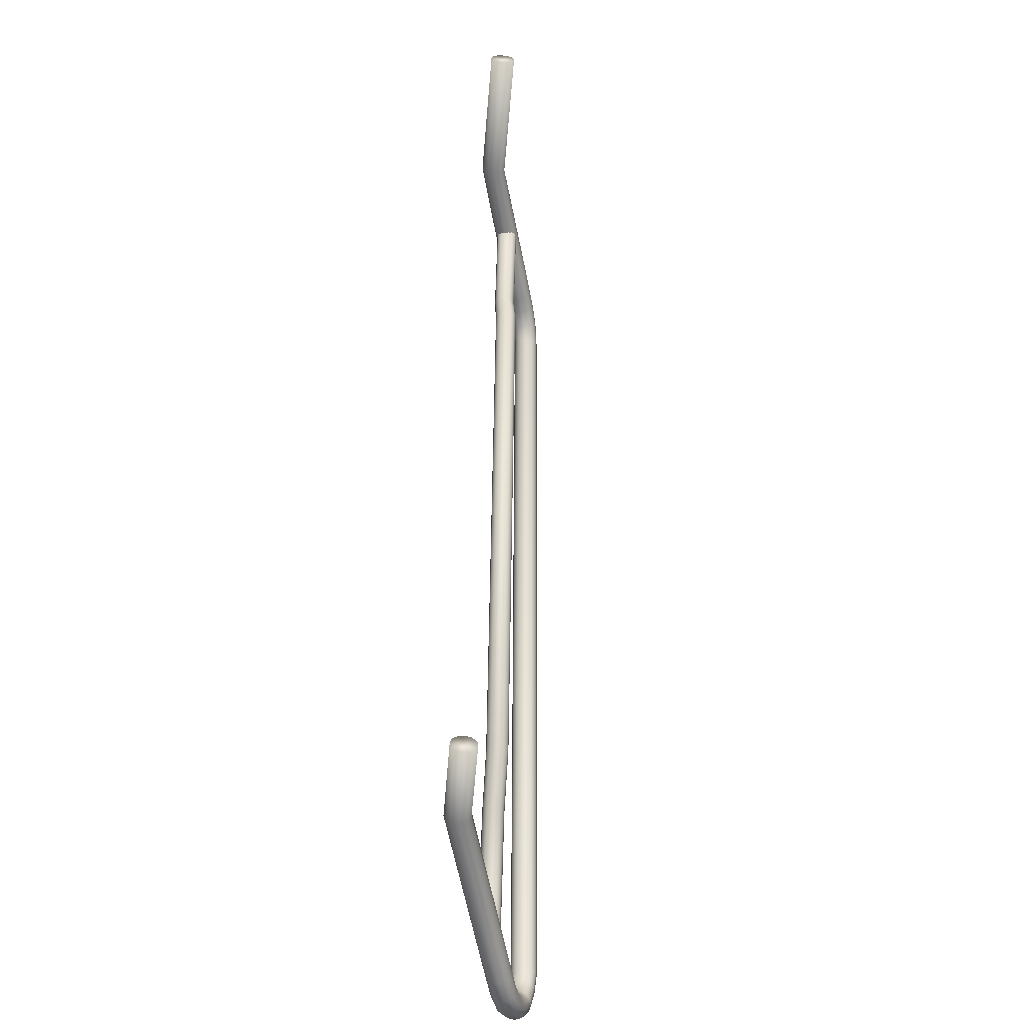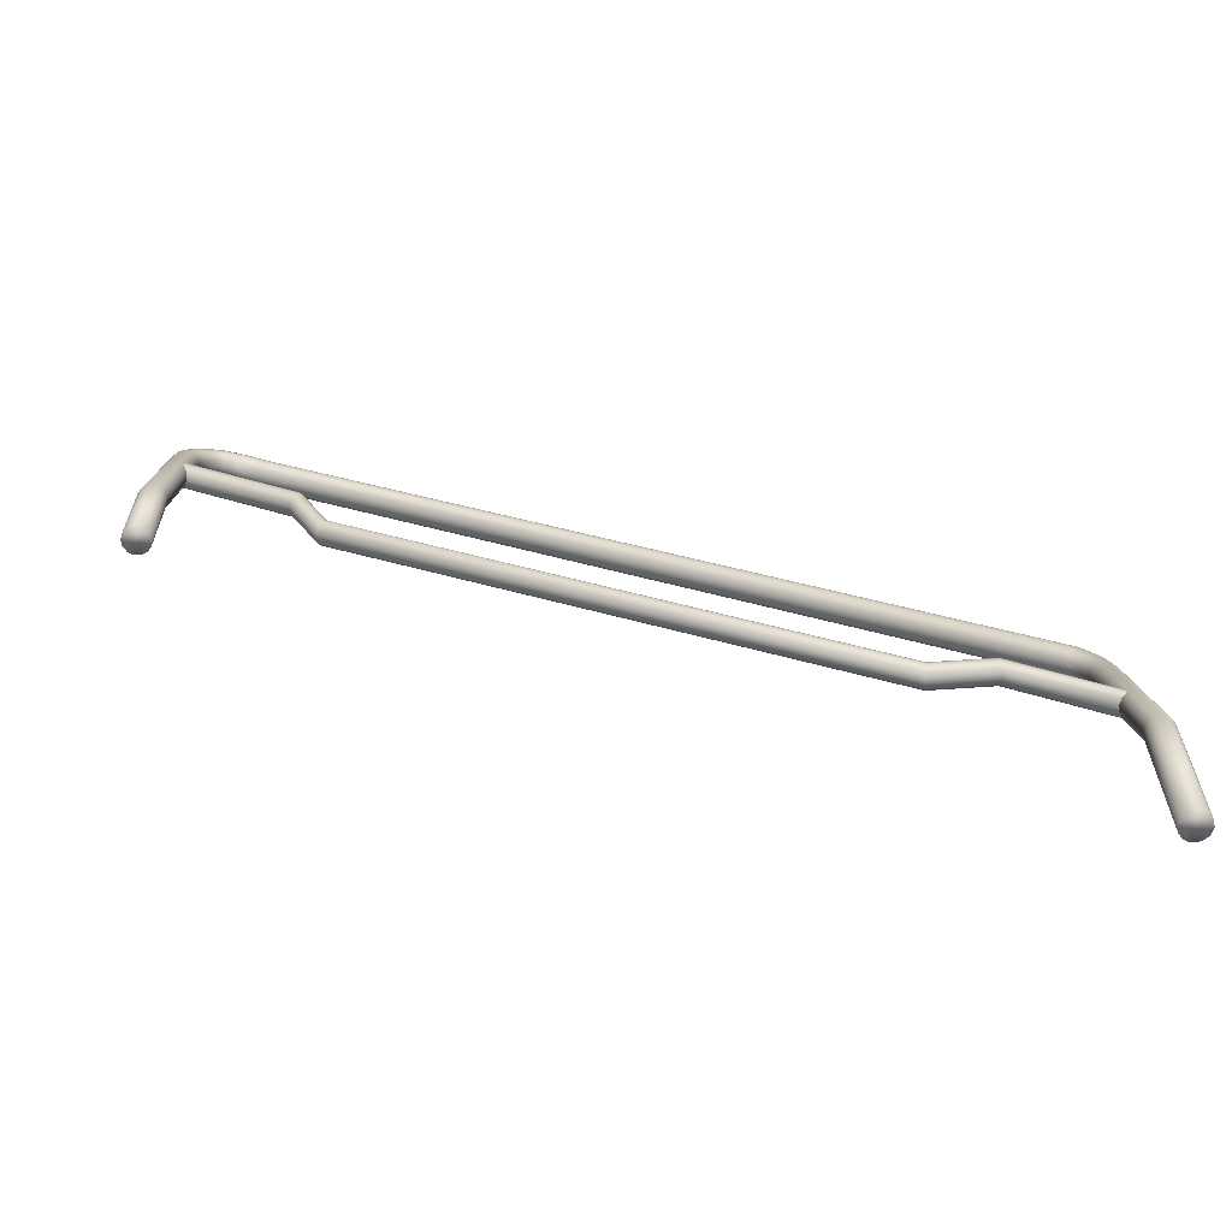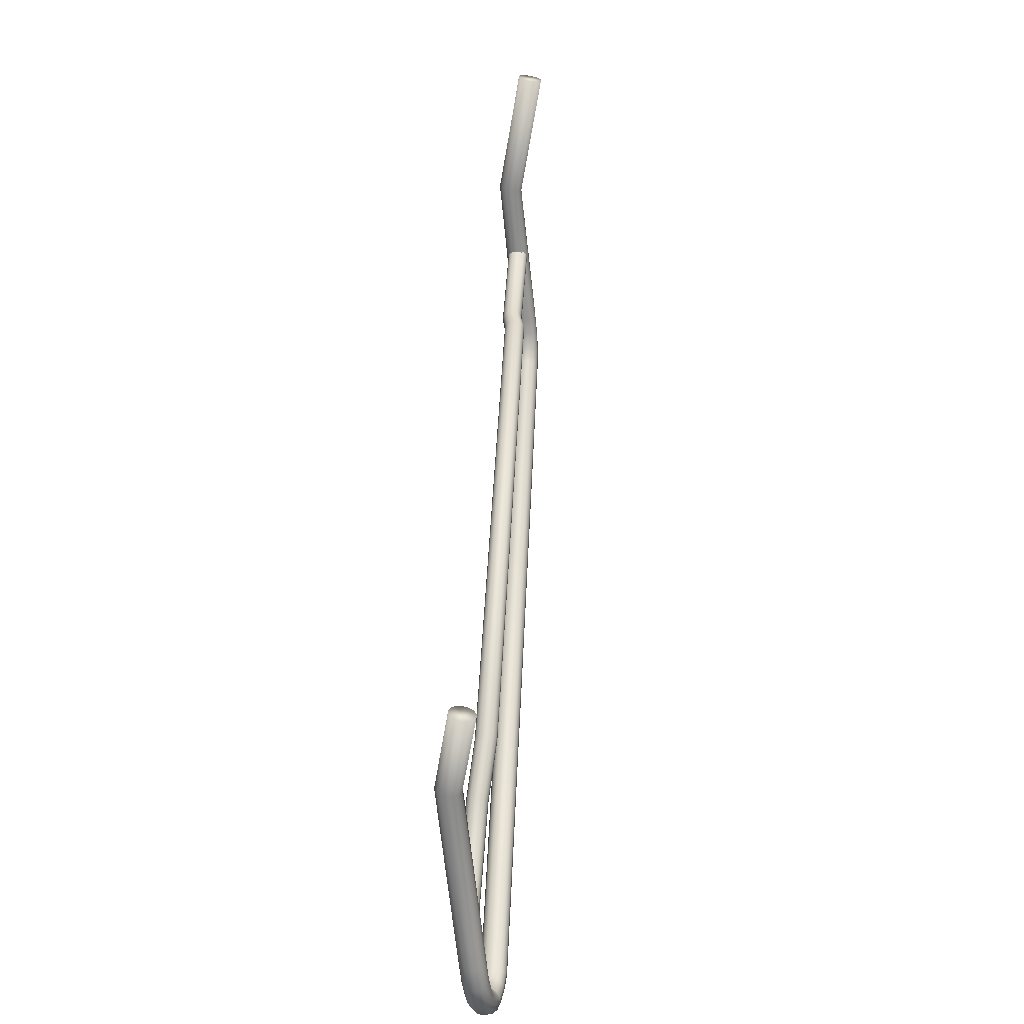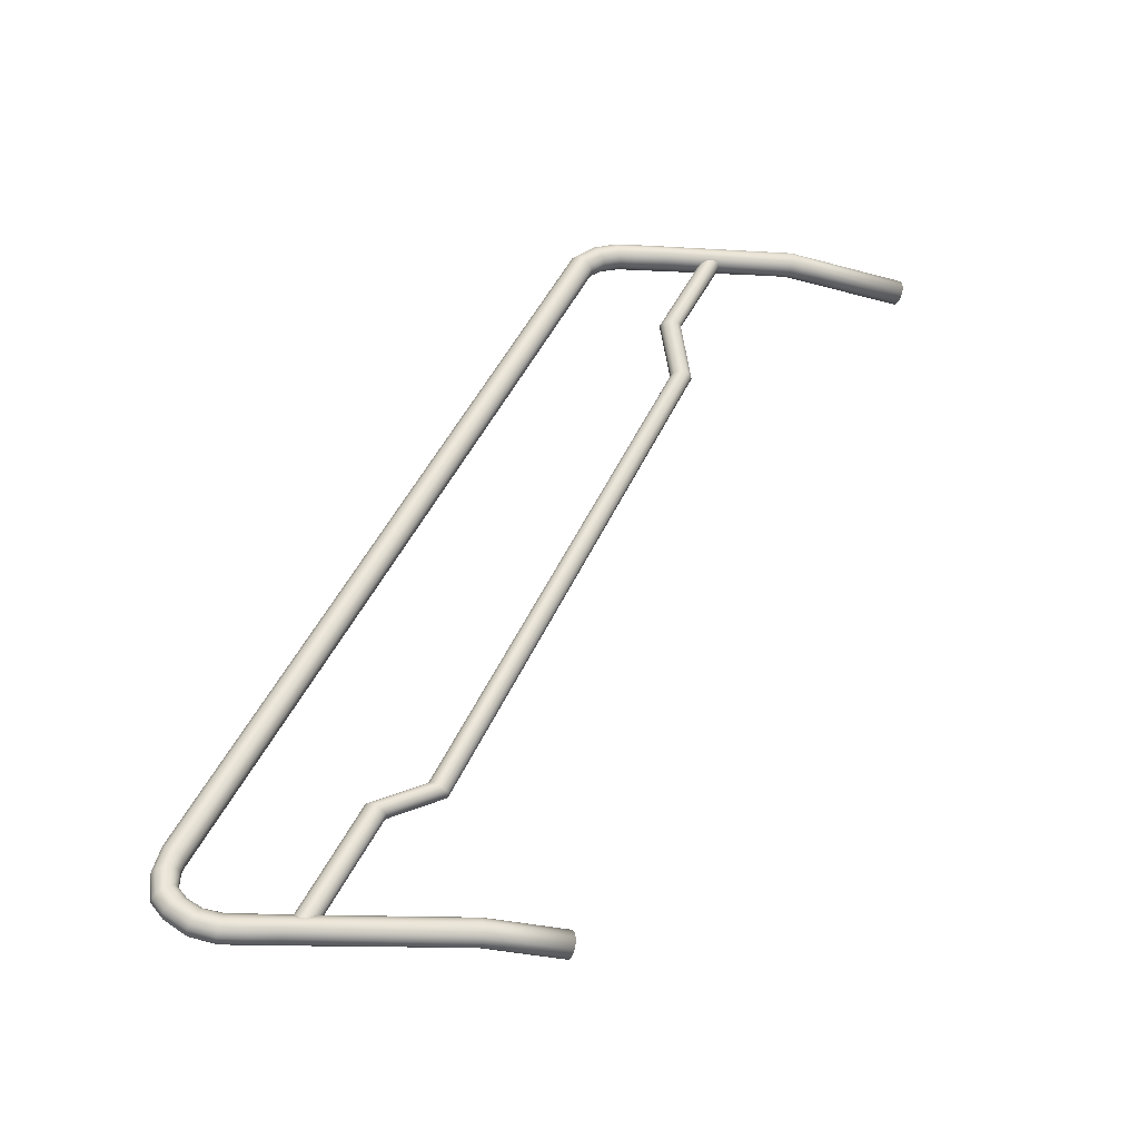
<metadata>
{"format":"obj","ext":"obj","renderer":"f3d","projection":"perspective","resolution":1024,"background":"white","views":[{"elev":-59.5,"azim":-4.9,"up":"+Z"},{"elev":-63.2,"azim":-92.6,"up":"+Y"},{"elev":-63.9,"azim":-9.8,"up":"+Z"},{"elev":-28.3,"azim":-112.5,"up":"+Z"}]}
</metadata>
<code>
o Prop_Rail_Incline_Short_R_Cylinder.017
v 0.124 0.7828 1.833
v 0.1857 1.635 0.2085
v 0.1376 0.7815 1.832
v 0.1993 1.634 0.2078
v 0.1504 0.7851 1.835
v 0.2122 1.637 0.2107
v 0.1601 0.7928 1.841
v 0.2218 1.645 0.2165
v 0.1645 0.8031 1.848
v 0.2262 1.656 0.2242
v 0.163 0.8141 1.856
v 0.2247 1.666 0.2322
v 0.1557 0.8234 1.863
v 0.2174 1.676 0.239
v 0.1441 0.8294 1.867
v 0.2058 1.682 0.2431
v 0.1305 0.8307 1.868
v 0.1922 1.683 0.2438
v 0.1176 0.8271 1.865
v 0.1793 1.68 0.2409
v 0.108 0.8194 1.859
v 0.1697 1.672 0.2351
v 0.1035 0.8091 1.851
v 0.1653 1.661 0.2274
v 0.1051 0.7981 1.843
v 0.1668 1.651 0.2193
v 0.1124 0.7888 1.837
v 0.1741 1.641 0.2126
v 0.1194 0.7528 1.853
v 0.1328 0.7506 1.854
v 0.1454 0.7516 1.859
v 0.1546 0.7556 1.868
v 0.1586 0.7619 1.88
v 0.1566 0.7692 1.891
v 0.149 0.776 1.9
v 0.1374 0.781 1.905
v 0.1239 0.7833 1.905
v 0.1113 0.7823 1.9
v 0.1021 0.7782 1.89
v 0.0981 0.7719 1.879
v 0.1001 0.7647 1.868
v 0.1077 0.7579 1.858
v 0.1101 0.7137 1.864
v 0.1234 0.7106 1.865
v 0.1355 0.7093 1.871
v 0.144 0.7099 1.881
v 0.1472 0.7124 1.894
v 0.1445 0.7163 1.907
v 0.1364 0.7208 1.917
v 0.1246 0.7249 1.923
v 0.1113 0.728 1.922
v 0.09919 0.7294 1.916
v 0.09069 0.7287 1.905
v 0.08747 0.7262 1.892
v 0.09016 0.7224 1.879
v 0.09824 0.7179 1.869
v 0.09927 0.6756 1.865
v 0.1123 0.6716 1.866
v 0.1238 0.6679 1.872
v 0.1313 0.665 1.883
v 0.1335 0.6636 1.896
v 0.1299 0.664 1.91
v 0.1211 0.6661 1.92
v 0.109 0.6694 1.925
v 0.09599 0.6733 1.925
v 0.08454 0.6771 1.918
v 0.07699 0.6799 1.907
v 0.07481 0.6813 1.894
v 0.07845 0.6809 1.881
v 0.08718 0.6789 1.87
v 0.07971 0.6058 1.868
v 0.09282 0.6021 1.868
v 0.1044 0.599 1.875
v 0.1122 0.5971 1.885
v 0.1146 0.5967 1.898
v 0.1111 0.598 1.911
v 0.1025 0.6008 1.921
v 0.0905 0.6043 1.927
v 0.07739 0.608 1.926
v 0.0658 0.6111 1.92
v 0.05804 0.613 1.909
v 0.05565 0.6134 1.896
v 0.05908 0.6121 1.883
v 0.06767 0.6094 1.873
v 0.001614 0.002967 1.875
v 0.01493 0.002967 1.878
v 0.0256 0.002967 1.886
v 0.03152 0.002967 1.898
v 0.03152 0.002967 1.912
v 0.0256 0.002967 1.924
v 0.01493 0.002967 1.932
v 0.001614 0.002967 1.935
v -0.0117 0.002967 1.932
v -0.02237 0.002967 1.924
v -0.0283 0.002967 1.912
v -0.0283 0.002967 1.898
v -0.02237 0.002967 1.886
v -0.0117 0.002967 1.878
v 0.1683 1.626 0.131
v 0.1812 1.625 0.1267
v 0.1922 1.629 0.1197
v 0.1992 1.637 0.1111
v 0.2007 1.648 0.1029
v 0.1965 1.659 0.09651
v 0.1873 1.669 0.09329
v 0.1751 1.675 0.09387
v 0.1622 1.676 0.09811
v 0.1512 1.672 0.1052
v 0.1442 1.664 0.1137
v 0.1427 1.653 0.122
v 0.1469 1.642 0.1283
v 0.156 1.632 0.1316
v 0.1562 1.597 0.1116
v 0.1687 1.595 0.1066
v 0.1786 1.597 0.09728
v 0.184 1.601 0.08558
v 0.1837 1.608 0.07378
v 0.1778 1.616 0.06423
v 0.1676 1.623 0.05881
v 0.1549 1.628 0.0586
v 0.1424 1.63 0.06363
v 0.1325 1.629 0.07292
v 0.1272 1.624 0.08462
v 0.1274 1.617 0.09641
v 0.1333 1.61 0.106
v 0.1435 1.602 0.1114
v 0.1434 1.559 0.103
v 0.1556 1.556 0.09768
v 0.1647 1.555 0.08753
v 0.1688 1.556 0.07458
v 0.1672 1.559 0.0614
v 0.1602 1.564 0.0506
v 0.1491 1.569 0.04432
v 0.1362 1.573 0.0438
v 0.1239 1.576 0.04914
v 0.1149 1.577 0.05929
v 0.1107 1.576 0.07224
v 0.1123 1.572 0.08542
v 0.1194 1.568 0.09622
v 0.1305 1.563 0.1025
v 0.1326 1.52 0.1041
v 0.1446 1.517 0.09874
v 0.1529 1.513 0.08848
v 0.156 1.511 0.07538
v 0.1533 1.51 0.06202
v 0.1452 1.511 0.05106
v 0.1334 1.514 0.04467
v 0.1202 1.517 0.04411
v 0.1082 1.521 0.04949
v 0.09987 1.525 0.05975
v 0.09676 1.527 0.07286
v 0.09951 1.527 0.08621
v 0.1076 1.526 0.09717
v 0.1194 1.524 0.1036
v 0.1126 1.451 0.1048
v 0.1247 1.447 0.09953
v 0.1333 1.445 0.08948
v 0.1367 1.443 0.07667
v 0.1343 1.444 0.06365
v 0.1265 1.445 0.05299
v 0.1149 1.449 0.04681
v 0.1018 1.452 0.04632
v 0.08979 1.456 0.05163
v 0.0812 1.459 0.06168
v 0.07777 1.46 0.07449
v 0.08016 1.46 0.08751
v 0.08792 1.458 0.09817
v 0.09951 1.455 0.1044
v 0.001614 0.8916 0.1152
v 0.01493 0.8916 0.1122
v 0.0256 0.8916 0.104
v 0.03152 0.8916 0.09204
v 0.03152 0.8916 0.0788
v 0.0256 0.8916 0.06686
v 0.01493 0.8916 0.05861
v 0.001614 0.8916 0.05566
v -0.0117 0.8916 0.05861
v -0.02237 0.8916 0.06686
v -0.0283 0.8916 0.0788
v -0.0283 0.8916 0.09204
v -0.02237 0.8916 0.104
v -0.0117 0.8916 0.1122
v 0.1976 1.641 0.1882
v 0.1842 1.642 0.1909
v 0.2098 1.646 0.1851
v 0.2185 1.657 0.1825
v 0.222 1.67 0.1808
v 0.2195 1.683 0.1803
v 0.2116 1.694 0.1812
v 0.1998 1.701 0.1832
v 0.1864 1.701 0.186
v 0.1742 1.696 0.189
v 0.1655 1.686 0.1916
v 0.162 1.673 0.1934
v 0.1645 1.659 0.1938
v 0.1724 1.648 0.193
v 0.1917 1.644 0.1529
v 0.1787 1.645 0.1569
v 0.203 1.648 0.1464
v 0.2103 1.657 0.1388
v 0.2122 1.668 0.1315
v 0.2083 1.68 0.126
v 0.1994 1.69 0.1234
v 0.1872 1.696 0.1242
v 0.1742 1.697 0.1283
v 0.1629 1.693 0.1347
v 0.1556 1.685 0.1424
v 0.1537 1.673 0.1496
v 0.1576 1.661 0.1551
v 0.1665 1.651 0.1577
v 0.02744 0.3096 1.919
v 0.03088 0.3096 1.906
v -0.0117 0.3096 1.878
v -0.02237 0.3096 1.886
v 0.01885 0.3096 1.929
v 0.001805 0.3094 1.875
v 0.00681 0.3096 1.934
v -0.006301 0.3096 1.934
v 0.01493 0.3096 1.878
v -0.01788 0.3096 1.928
v 0.0256 0.3096 1.886
v -0.02564 0.3096 1.917
v 0.03152 0.3096 1.898
v -0.0283 0.3096 1.898
v 0.0256 1.08 0.06686
v 0.03152 1.08 0.0788
v -0.00591 1.083 0.1142
v -0.01749 1.086 0.108
v 0.01493 1.08 0.05861
v 0.007201 1.079 0.1147
v 0.001614 1.08 0.05566
v -0.0117 1.08 0.05861
v 0.01925 1.075 0.1094
v -0.02237 1.08 0.06686
v 0.02783 1.073 0.0993
v -0.0283 1.08 0.0788
v 0.03127 1.071 0.08649
v -0.02525 1.088 0.09733
v 0.07113 0.5873 1.678
v 0.07302 0.562 1.54
v 0.06578 0.6332 1.678
v 0.0677 0.6078 1.542
v 0.03326 0.6004 1.677
v 0.03513 0.5751 1.541
v 0.08159 0.6175 1.677
v 0.08346 0.5921 1.543
v 0.03567 0.6225 1.676
v 0.03754 0.5971 1.542
v 0.07918 0.5954 1.677
v 0.08105 0.57 1.541
v 0.05445 0.6344 1.678
v 0.05636 0.6091 1.542
v 0.03935 0.5908 1.678
v 0.04124 0.5655 1.539
v 0.06036 0.5835 1.679
v 0.06227 0.5582 1.539
v 0.07548 0.6271 1.678
v 0.07737 0.6017 1.543
v 0.03194 0.6117 1.676
v 0.03381 0.5863 1.542
v 0.08291 0.6062 1.677
v 0.08478 0.5807 1.542
v 0.0437 0.6306 1.677
v 0.04559 0.6052 1.543
v 0.05093 0.5595 1.539
v 0.04902 0.5847 1.679
v 0.09522 1.257 0.331
v 0.09331 1.125 0.3975
v 0.1103 1.295 0.3525
v 0.1084 1.164 0.418
v 0.06675 1.281 0.3454
v 0.06489 1.151 0.4092
v 0.1177 1.276 0.3435
v 0.1159 1.146 0.4073
v 0.07854 1.298 0.3539
v 0.07665 1.167 0.419
v 0.08197 1.126 0.398
v 0.08388 1.258 0.3313
v 0.106 1.26 0.3336
v 0.1041 1.129 0.3988
v 0.1007 1.3 0.3546
v 0.09874 1.169 0.4213
v 0.06808 1.271 0.3398
v 0.0662 1.141 0.4041
v 0.1164 1.286 0.3486
v 0.1145 1.155 0.4129
v 0.07049 1.291 0.3504
v 0.06862 1.16 0.4145
v 0.114 1.266 0.3381
v 0.1121 1.136 0.4023
v 0.08931 1.301 0.3552
v 0.0874 1.17 0.4217
v 0.07419 1.263 0.3347
v 0.0723 1.132 0.4002
v 0.07466 1.435 0.07835
v 0.08793 1.399 0.06591
v 0.1218 1.419 0.07391
v 0.1048 1.446 0.08102
v 0.1181 1.409 0.07043
v 0.1145 1.44 0.07967
v 0.08273 1.443 0.08054
v 0.1206 1.43 0.0772
v 0.09351 1.447 0.08136
v 0.07218 1.414 0.07143
v 0.11 1.401 0.06747
v 0.07826 1.405 0.06808
v 0.07089 1.425 0.0751
v 0.09927 1.398 0.06572
v 0.0677 0.4717 1.894
v 0.05692 0.4677 1.895
v 0.06246 0.5196 1.893
v 0.07214 0.5133 1.893
v 0.02985 0.4854 1.893
v 0.02856 0.4972 1.892
v 0.07823 0.5032 1.893
v 0.07952 0.4914 1.893
v 0.03232 0.5085 1.892
v 0.04037 0.5169 1.892
v 0.03592 0.4753 1.894
v 0.05112 0.5209 1.893
v 0.07576 0.4802 1.894
v 0.04558 0.469 1.895
f 1 2 4 3
f 3 4 6 5
f 5 6 8 7
f 7 8 10 9
f 9 10 12 11
f 11 12 14 13
f 13 14 16 15
f 15 16 18 17
f 17 18 20 19
f 19 20 22 21
f 21 22 24 23
f 23 24 26 25
f 4 2 184 183
f 25 26 28 27
f 27 28 2 1
f 1 3 30 29
f 39 40 54 53
f 25 27 42 41
f 11 13 35 34
f 21 23 40 39
f 7 9 33 32
f 17 19 38 37
f 27 1 29 42
f 3 5 31 30
f 13 15 36 35
f 23 25 41 40
f 9 11 34 33
f 19 21 39 38
f 5 7 32 31
f 15 17 37 36
f 47 48 62 61
f 32 33 47 46
f 40 41 55 54
f 33 34 48 47
f 41 42 56 55
f 34 35 49 48
f 42 29 43 56
f 35 36 50 49
f 36 37 51 50
f 29 30 44 43
f 37 38 52 51
f 30 31 45 44
f 38 39 53 52
f 31 32 46 45
f 70 57 71 84
f 55 56 70 69
f 48 49 63 62
f 56 43 57 70
f 49 50 64 63
f 50 51 65 64
f 43 44 58 57
f 51 52 66 65
f 44 45 59 58
f 52 53 67 66
f 45 46 60 59
f 53 54 68 67
f 46 47 61 60
f 54 55 69 68
f 212 211 90 89
f 63 64 78 77
f 64 65 79 78
f 57 58 72 71
f 65 66 80 79
f 58 59 73 72
f 66 67 81 80
f 59 60 74 73
f 67 68 82 81
f 60 61 75 74
f 68 69 83 82
f 61 62 76 75
f 69 70 84 83
f 62 63 77 76
f 85 86 87 88 89 90 91 92 93 94 95 96 97 98
f 214 213 98 97
f 211 215 91 90
f 213 216 85 98
f 215 217 92 91
f 217 218 93 92
f 216 219 86 85
f 218 220 94 93
f 219 221 87 86
f 220 222 95 94
f 221 223 88 87
f 222 224 96 95
f 223 212 89 88
f 224 214 97 96
f 99 113 114 100
f 123 137 138 124
f 111 125 126 112
f 104 118 119 105
f 109 123 124 110
f 102 116 117 103
f 107 121 122 108
f 112 126 113 99
f 100 114 115 101
f 105 119 120 106
f 110 124 125 111
f 103 117 118 104
f 108 122 123 109
f 101 115 116 102
f 106 120 121 107
f 131 145 146 132
f 116 130 131 117
f 124 138 139 125
f 117 131 132 118
f 125 139 140 126
f 118 132 133 119
f 126 140 127 113
f 119 133 134 120
f 120 134 135 121
f 113 127 128 114
f 121 135 136 122
f 114 128 129 115
f 122 136 137 123
f 115 129 130 116
f 154 168 155 141
f 139 153 154 140
f 132 146 147 133
f 140 154 141 127
f 133 147 148 134
f 134 148 149 135
f 127 141 142 128
f 135 149 150 136
f 128 142 143 129
f 136 150 151 137
f 129 143 144 130
f 137 151 152 138
f 130 144 145 131
f 138 152 153 139
f 226 173 174 225
f 147 161 162 148
f 148 162 163 149
f 141 155 156 142
f 149 163 164 150
f 142 156 157 143
f 150 164 165 151
f 143 157 158 144
f 151 165 166 152
f 144 158 159 145
f 152 166 167 153
f 145 159 160 146
f 153 167 168 154
f 146 160 161 147
f 169 182 181 180 179 178 177 176 175 174 173 172 171 170
f 228 181 182 227
f 225 174 175 229
f 227 182 169 230
f 229 175 176 231
f 231 176 177 232
f 230 169 170 233
f 232 177 178 234
f 233 170 171 235
f 234 178 179 236
f 235 171 172 237
f 236 179 180 238
f 237 172 173 226
f 238 180 181 228
f 184 196 210 198
f 28 26 195 196
f 14 12 188 189
f 24 22 193 194
f 10 8 186 187
f 20 18 191 192
f 2 28 196 184
f 6 4 183 185
f 16 14 189 190
f 26 24 194 195
f 12 10 187 188
f 22 20 192 193
f 8 6 185 186
f 18 16 190 191
f 190 189 203 204
f 191 190 204 205
f 183 184 198 197
f 192 191 205 206
f 185 183 197 199
f 193 192 206 207
f 186 185 199 200
f 194 193 207 208
f 187 186 200 201
f 195 194 208 209
f 188 187 201 202
f 196 195 209 210
f 189 188 202 203
f 198 210 112 99
f 210 209 111 112
f 209 208 110 111
f 208 207 109 110
f 207 206 108 109
f 206 205 107 108
f 205 204 106 107
f 204 203 105 106
f 203 202 104 105
f 202 201 103 104
f 201 200 102 103
f 200 199 101 102
f 199 197 100 101
f 197 198 99 100
f 82 83 214 224
f 74 75 212 223
f 81 82 224 222
f 73 74 223 221
f 80 81 222 220
f 72 73 221 219
f 79 80 220 218
f 71 72 219 216
f 78 79 218 217
f 77 78 217 215
f 84 71 216 213
f 76 77 215 211
f 83 84 213 214
f 75 76 211 212
f 166 238 228 167
f 158 237 226 159
f 165 236 238 166
f 157 235 237 158
f 164 234 236 165
f 156 233 235 157
f 163 232 234 164
f 155 230 233 156
f 162 231 232 163
f 161 229 231 162
f 168 227 230 155
f 160 225 229 161
f 167 228 227 168
f 159 226 225 160
f 280 240 256 268
f 268 256 265 277
f 290 250 240 280
f 286 246 262 274
f 274 262 250 290
f 282 242 258 270
f 270 258 246 286
f 292 252 242 282
f 288 248 264 276
f 276 264 252 292
f 284 244 260 272
f 272 260 248 288
f 294 254 244 284
f 266 253 254 265
f 253 243 244 254
f 243 259 260 244
f 259 247 248 260
f 247 263 264 248
f 263 251 252 264
f 251 241 242 252
f 241 257 258 242
f 257 245 246 258
f 245 261 262 246
f 261 249 250 262
f 249 239 240 250
f 239 255 256 240
f 255 266 265 256
f 268 277 278 267
f 280 268 267 279
f 290 280 279 289
f 274 290 289 273
f 286 274 273 285
f 270 286 285 269
f 282 270 269 281
f 292 282 281 291
f 276 292 291 275
f 288 276 275 287
f 272 288 287 271
f 284 272 271 283
f 294 284 283 293
f 277 294 293 278
f 296 308 267 278
f 304 306 293 283
f 295 307 271 287
f 303 301 275 291
f 307 304 283 271
f 301 295 287 275
f 305 299 289 279
f 308 305 279 267
f 297 302 285 273
f 306 296 278 293
f 298 303 291 281
f 302 300 269 285
f 299 297 273 289
f 300 298 281 269
f 277 265 254 294
f 249 321 309 239
f 255 310 322 266
f 239 309 310 255
f 251 320 311 241
f 263 318 320 251
f 245 315 316 261
f 259 314 317 247
f 241 311 312 257
f 253 319 313 243
f 266 322 319 253
f 247 317 318 263
f 261 316 321 249
f 243 313 314 259
f 257 312 315 245

</code>
